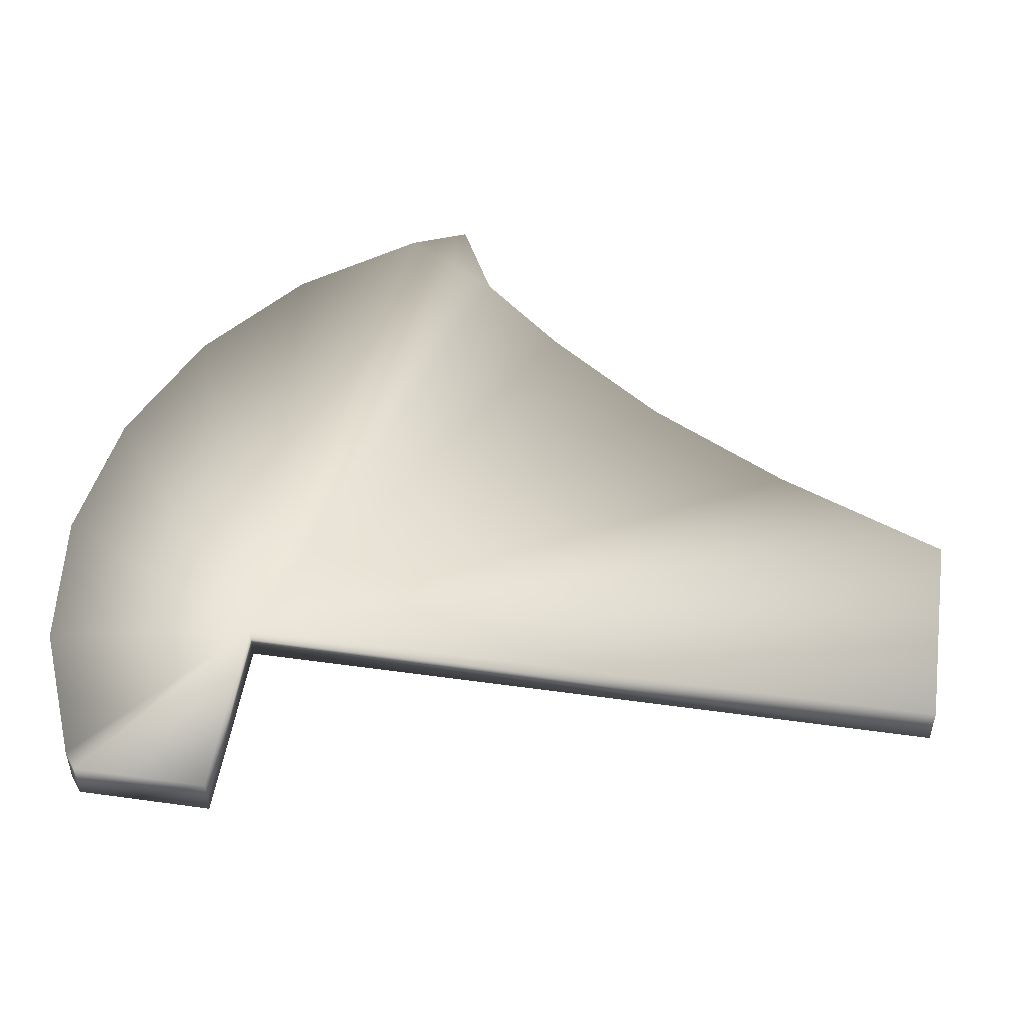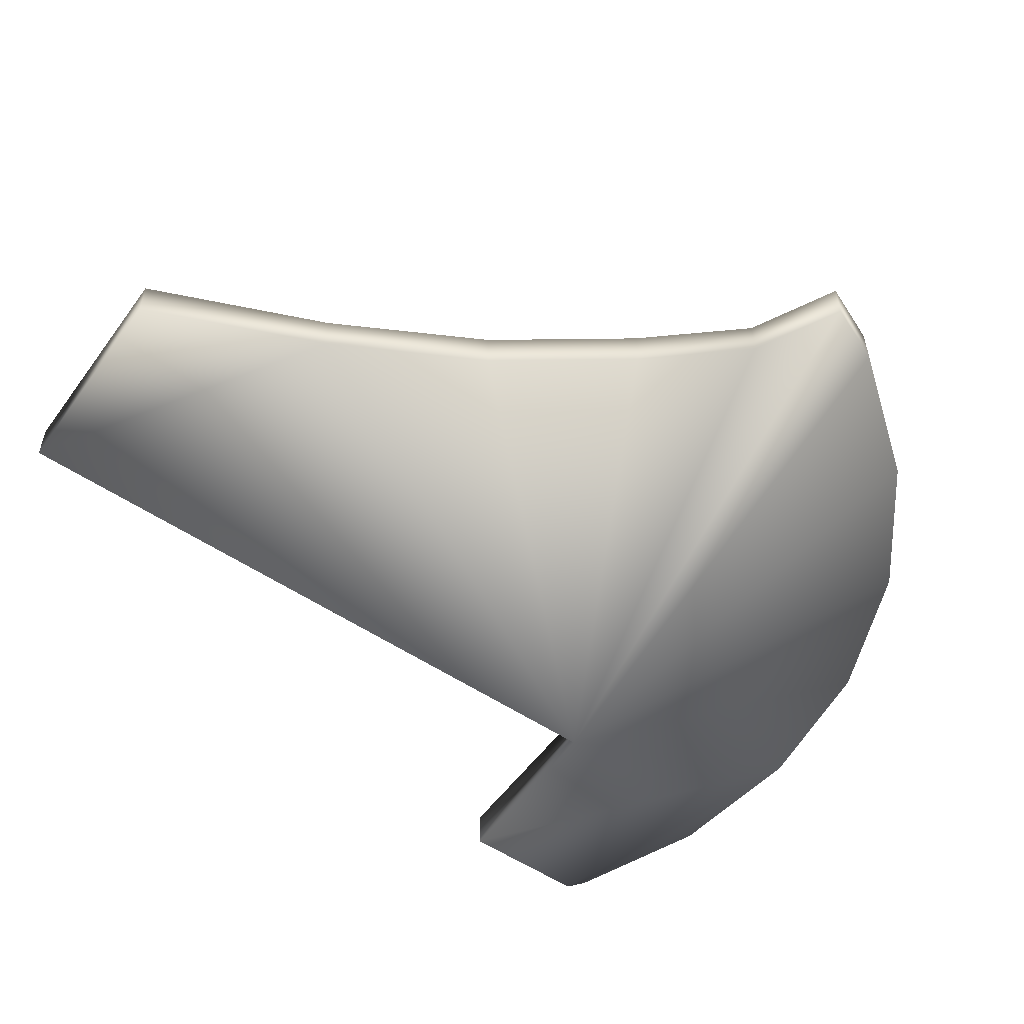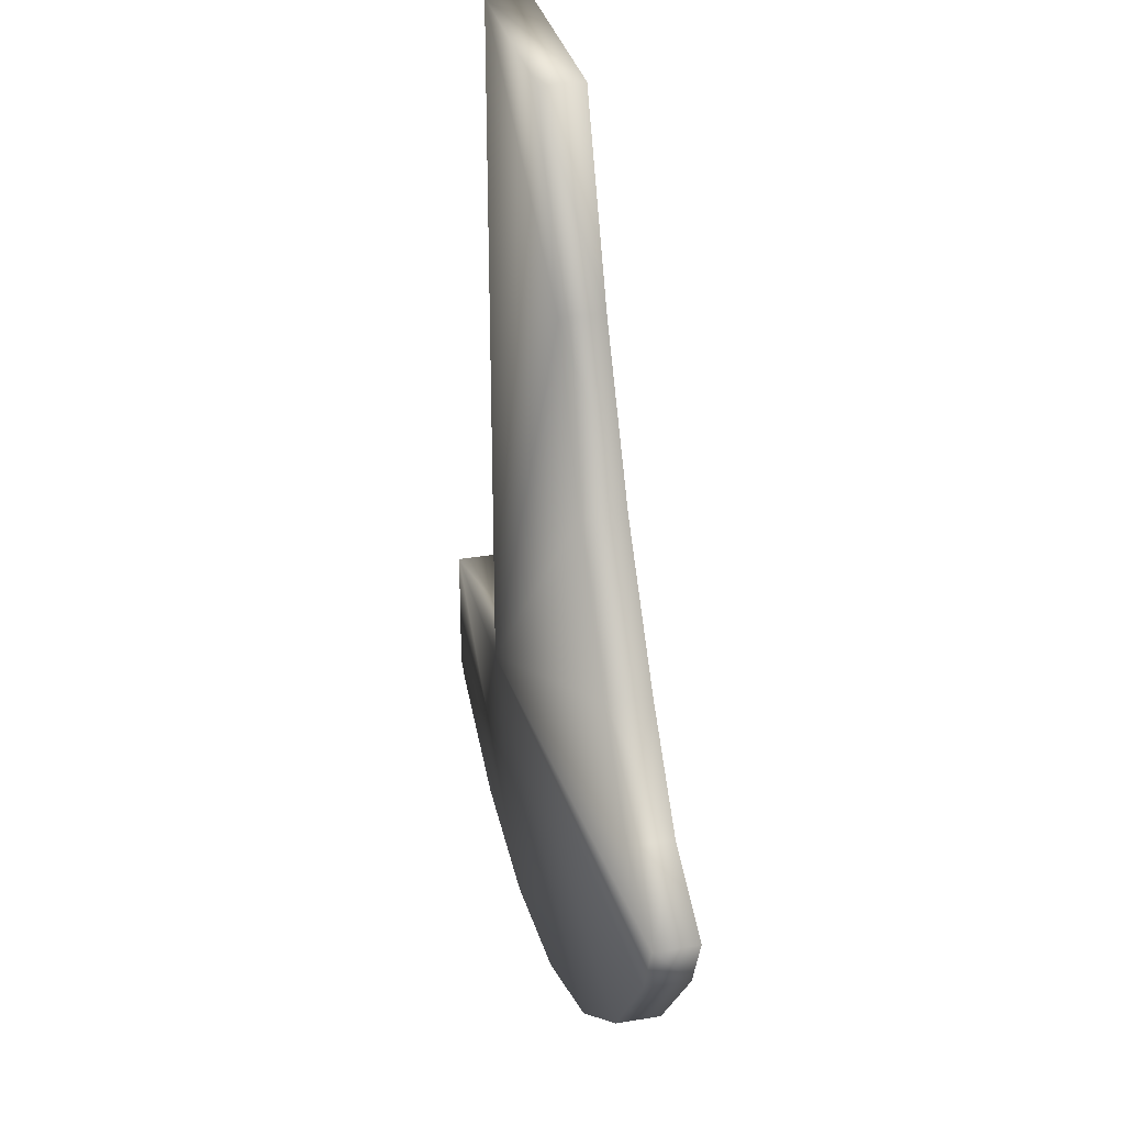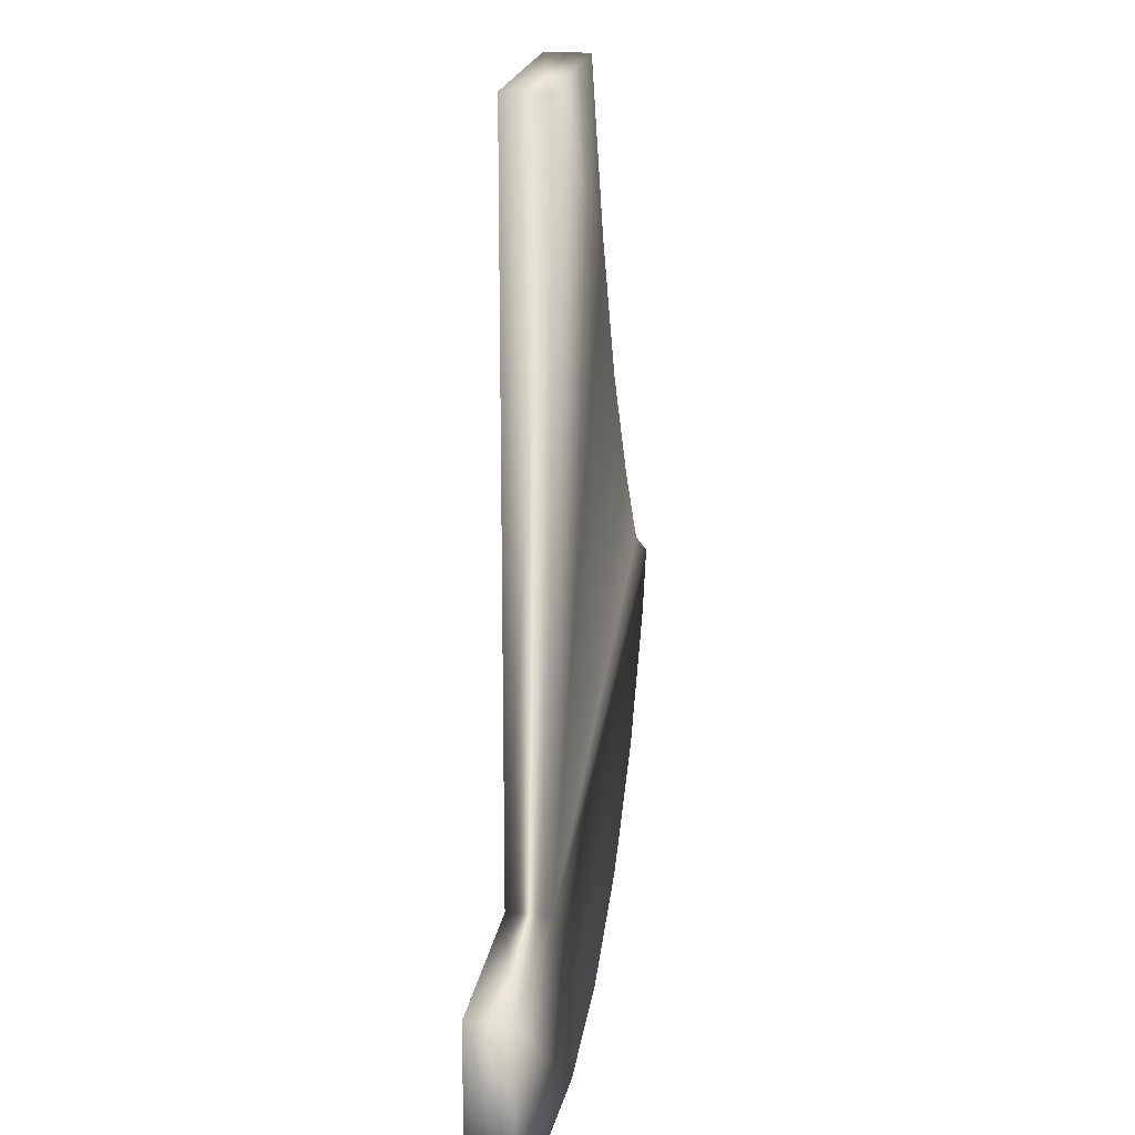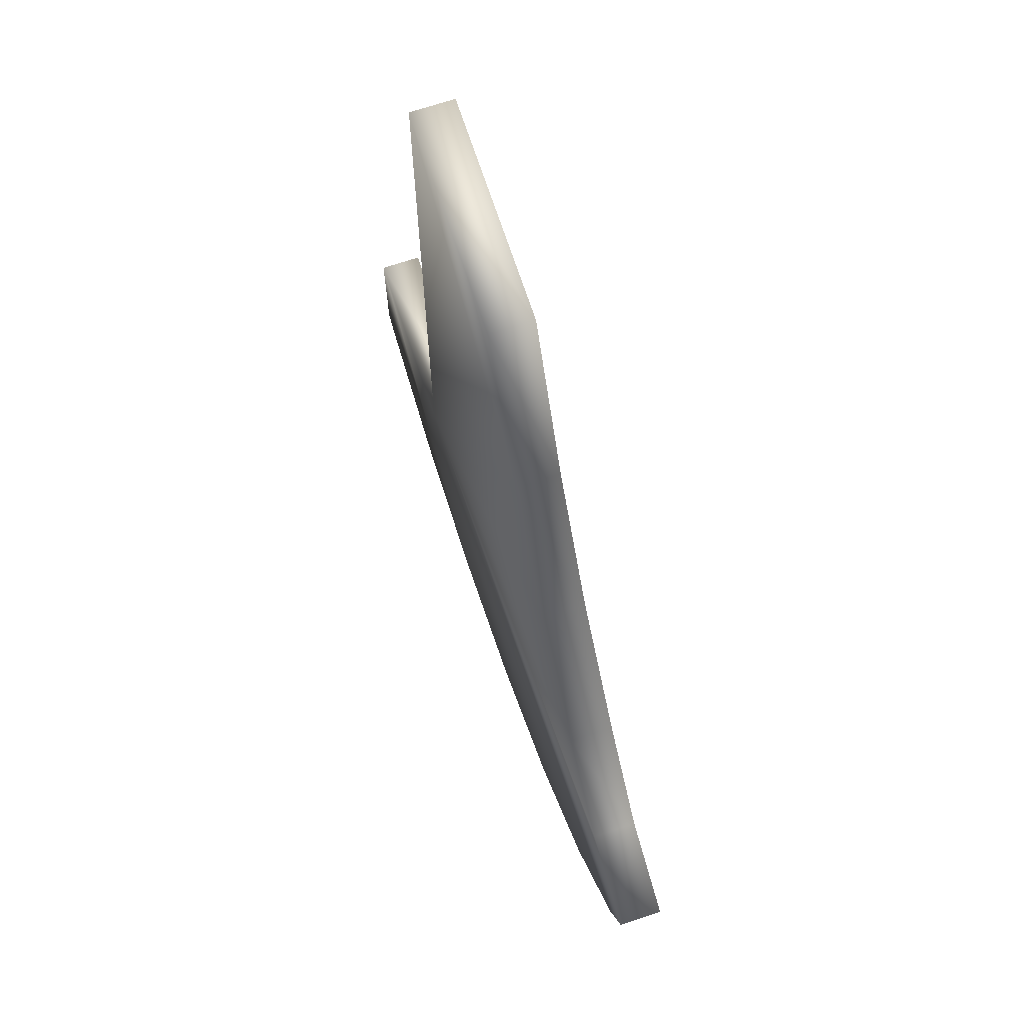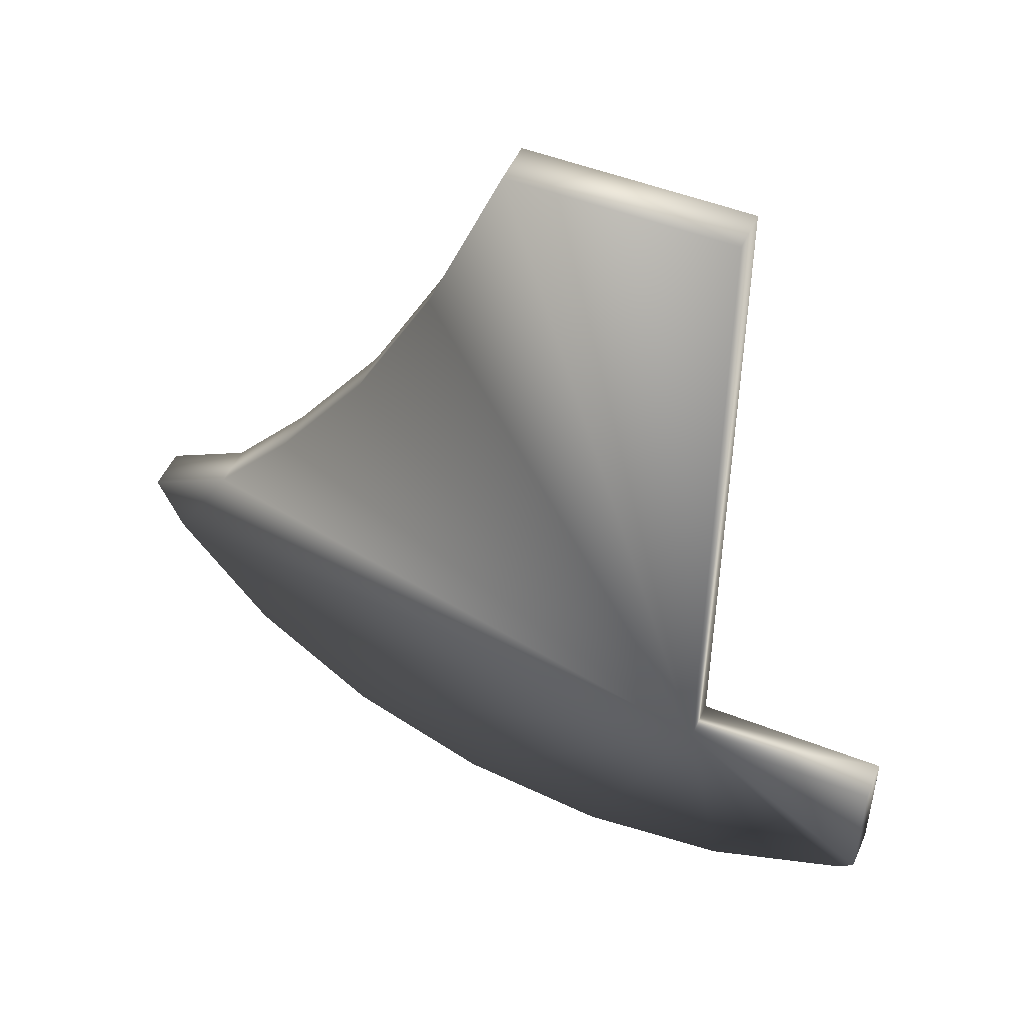
<metadata>
{"format":"obj","ext":"obj","renderer":"f3d","projection":"perspective","resolution":1024,"background":"white","views":[{"elev":49.9,"azim":-81.3,"up":"+Y"},{"elev":-54.8,"azim":54.7,"up":"+Y"},{"elev":32.0,"azim":76.9,"up":"+Z"},{"elev":19.2,"azim":-81.1,"up":"+Z"},{"elev":70.9,"azim":71.7,"up":"+Z"},{"elev":49.8,"azim":-156.6,"up":"+Z"}]}
</metadata>
<code>
o mesh10/mesh10-geometry#mesh10-geometry
v -0.07881 -0.02715 -0.4587
v -0.1073 -0.0185 -0.4469
v -0.07881 -0.0185 -0.4587
v -0.1073 -0.02715 -0.4469
v -0.07068 -0.0185 -0.4166
v -0.04823 -0.02715 -0.4627
v -0.1108 -0.02715 -0.4442
v -0.04823 -0.0185 -0.4627
v -0.1108 -0.0185 -0.4442
v -0.01766 -0.0185 -0.4587
v -0.1108 -0.0185 -0.4166
v -0.01766 -0.02715 -0.4587
v -0.1108 -0.02715 -0.4166
v 0.01084 -0.0185 -0.4469
v -0.07068 -0.02715 -0.4166
v 0.01084 -0.02715 -0.4469
v 0.03531 -0.0185 -0.4281
v 0.03531 -0.02715 -0.4281
v 0.05408 -0.0185 -0.4036
v -0.07068 -0.02715 -0.2701
v 0.05408 -0.02715 -0.4036
v 0.04155 -0.0185 -0.3824
v -0.07068 -0.0185 -0.2701
v -0.01043 -0.02715 -0.3068
v 0.05919 -0.02715 -0.3913
v 0.02501 -0.0185 -0.3635
v 0.05919 -0.0185 -0.3913
v -0.02585 -0.0185 -0.2701
v -0.02585 -0.02715 -0.2701
v 0.006112 -0.02715 -0.3375
v 0.006112 -0.0185 -0.3375
v 0.02501 -0.02715 -0.3635
v -0.01043 -0.0185 -0.3068
v 0.04155 -0.02715 -0.3824
f 1 2 3
f 4 2 1
f 5 3 2
f 1 3 6
f 7 2 4
f 1 7 4
f 8 3 5
f 5 2 9
f 6 3 8
f 6 7 1
f 7 9 2
f 10 8 5
f 5 9 11
f 6 8 12
f 6 13 7
f 11 9 7
f 12 8 10
f 14 10 5
f 13 5 11
f 12 15 6
f 6 15 13
f 11 7 13
f 16 12 10
f 16 10 14
f 17 14 5
f 15 5 13
f 16 15 12
f 18 16 14
f 18 14 17
f 19 17 5
f 20 5 15
f 18 15 16
f 21 18 17
f 21 17 19
f 19 5 22
f 23 5 20
f 24 20 15
f 21 15 18
f 25 21 19
f 22 5 26
f 27 19 22
f 28 5 23
f 20 28 23
f 24 29 20
f 30 24 15
f 25 15 21
f 25 19 27
f 26 5 31
f 32 22 26
f 25 27 22
f 33 5 28
f 29 28 20
f 29 24 33
f 24 30 31
f 32 30 15
f 25 34 15
f 31 5 33
f 30 26 31
f 32 34 22
f 30 32 26
f 25 22 34
f 29 33 28
f 24 31 33
f 34 32 15
f 3 2 1
f 1 2 4
f 2 3 5
f 6 3 1
f 4 2 7
f 4 7 1
f 5 3 8
f 9 2 5
f 8 3 6
f 1 7 6
f 2 9 7
f 5 8 10
f 11 9 5
f 12 8 6
f 7 13 6
f 7 9 11
f 10 8 12
f 5 10 14
f 11 5 13
f 6 15 12
f 13 15 6
f 13 7 11
f 10 12 16
f 14 10 16
f 5 14 17
f 13 5 15
f 12 15 16
f 14 16 18
f 17 14 18
f 5 17 19
f 15 5 20
f 16 15 18
f 17 18 21
f 19 17 21
f 22 5 19
f 20 5 23
f 15 20 24
f 18 15 21
f 19 21 25
f 26 5 22
f 22 19 27
f 23 5 28
f 23 28 20
f 20 29 24
f 15 24 30
f 21 15 25
f 27 19 25
f 31 5 26
f 26 22 32
f 22 27 25
f 28 5 33
f 20 28 29
f 33 24 29
f 31 30 24
f 15 30 32
f 15 34 25
f 33 5 31
f 31 26 30
f 22 34 32
f 26 32 30
f 34 22 25
f 28 33 29
f 33 31 24
f 15 32 34

</code>
